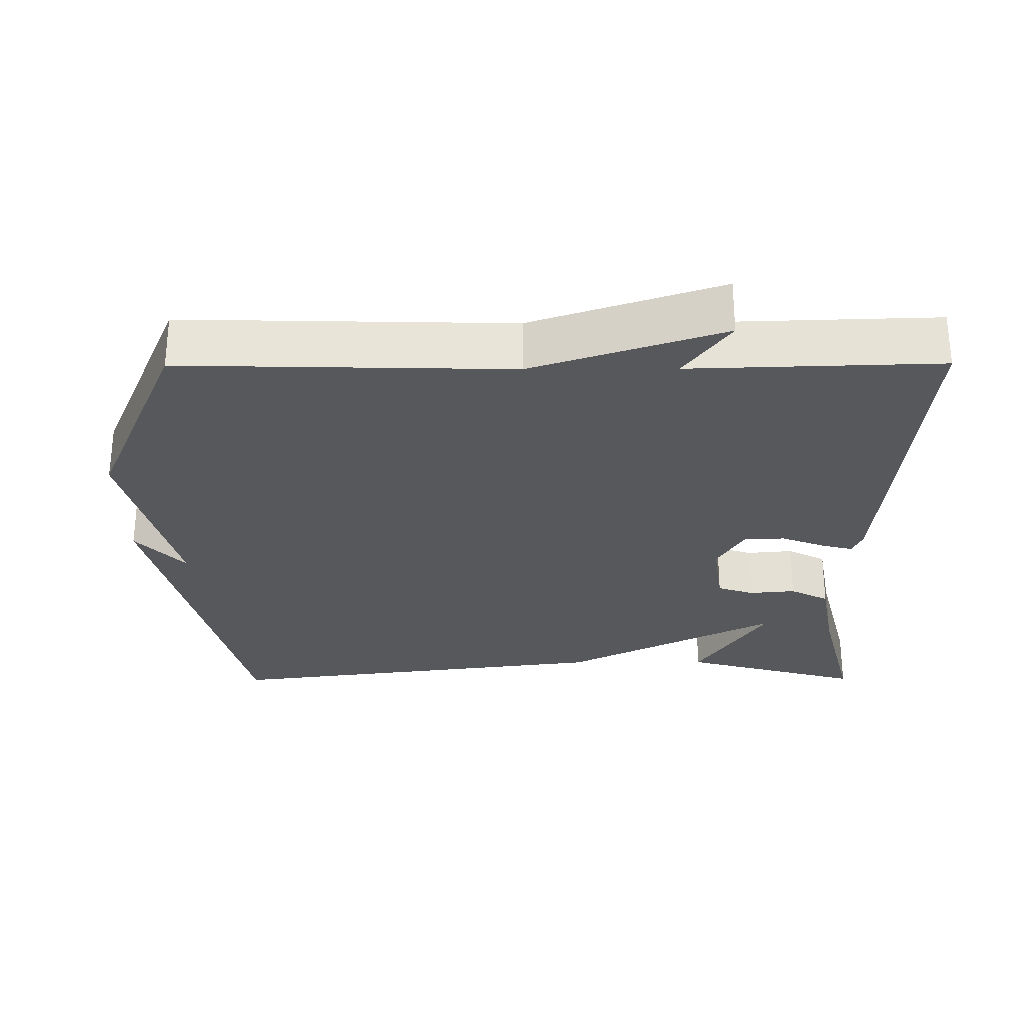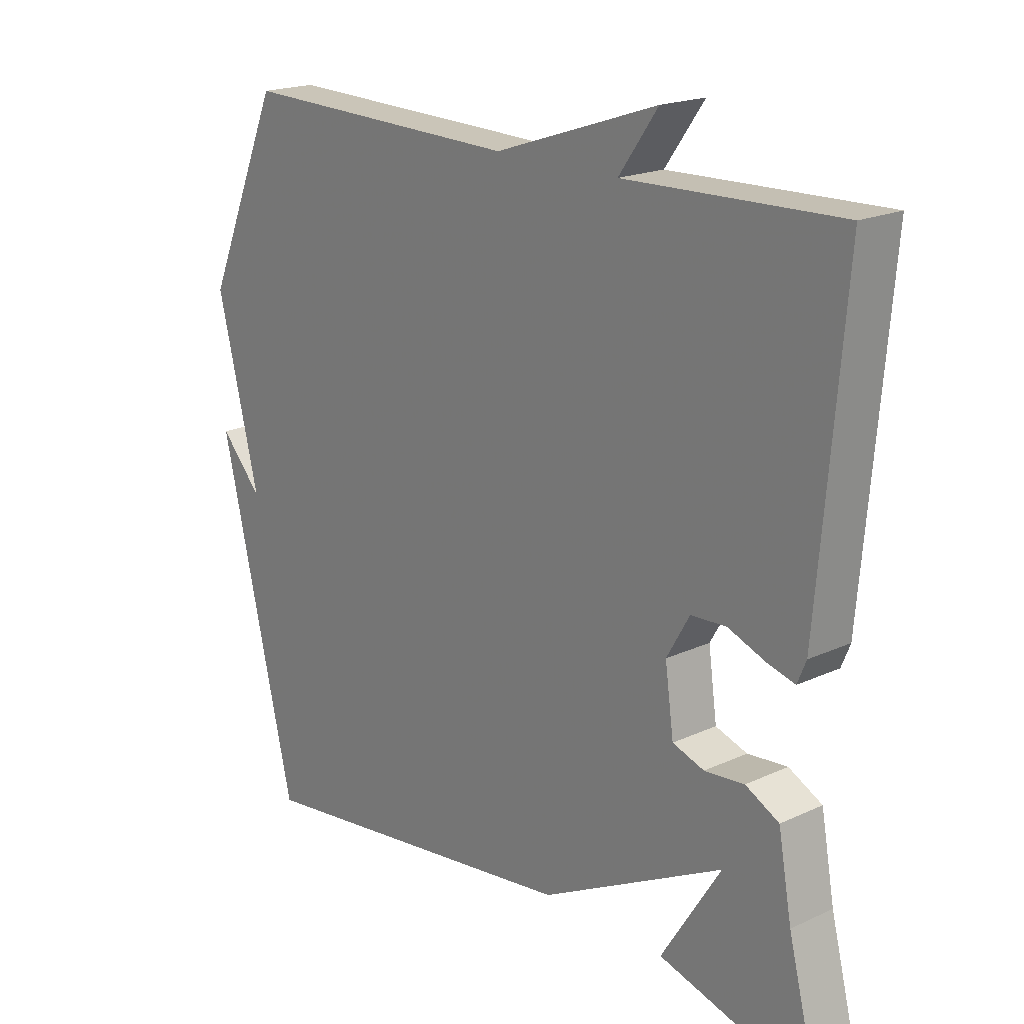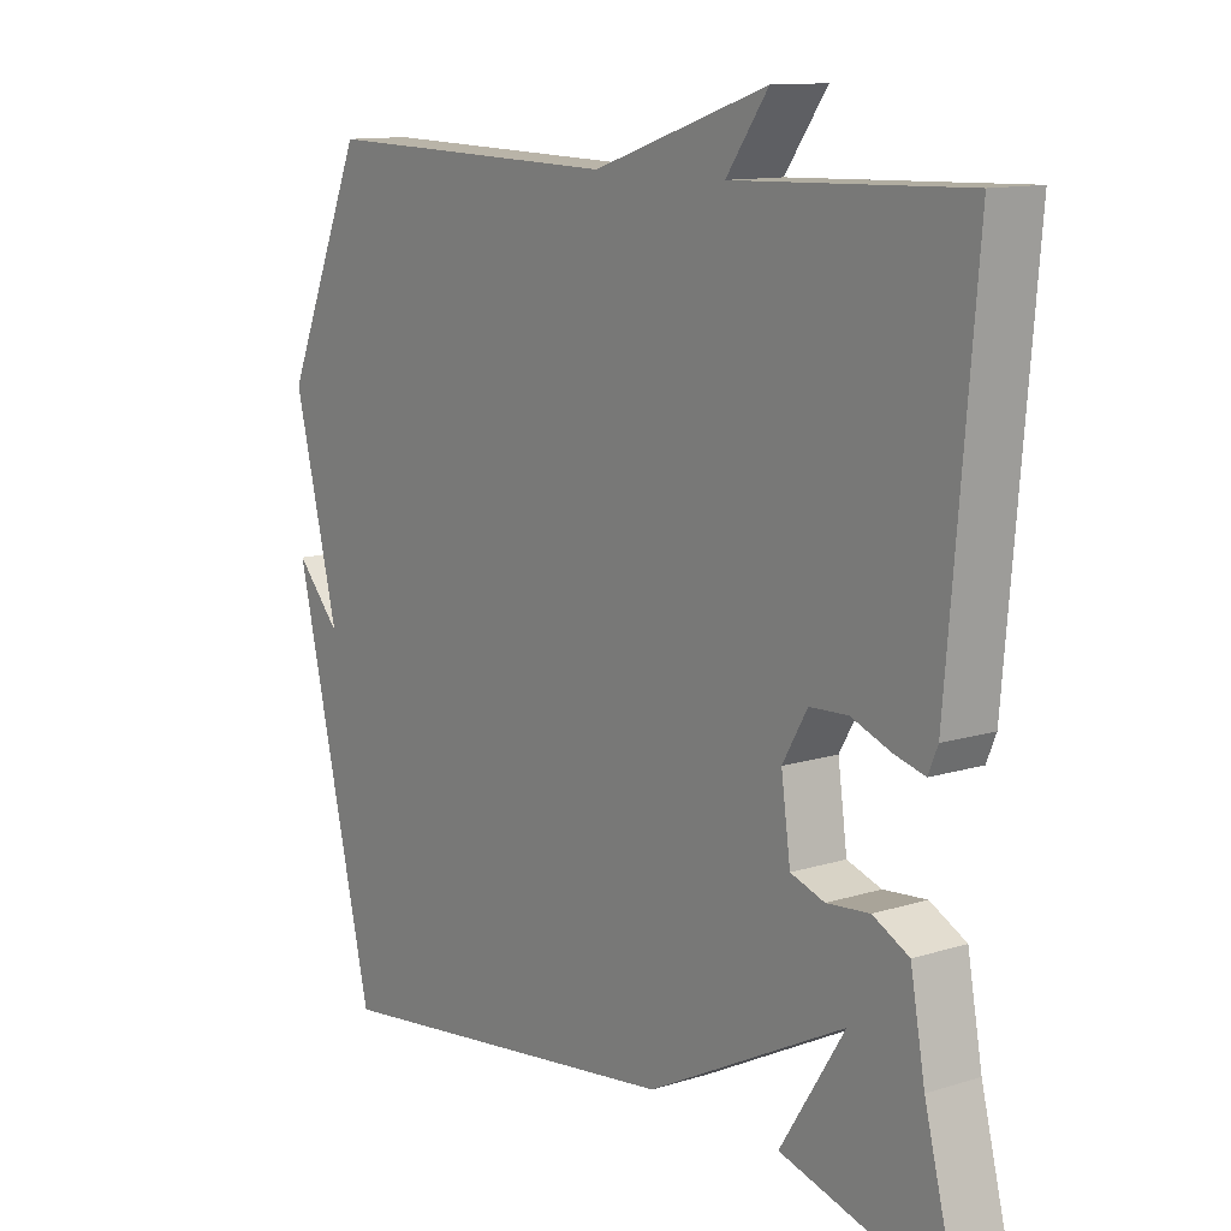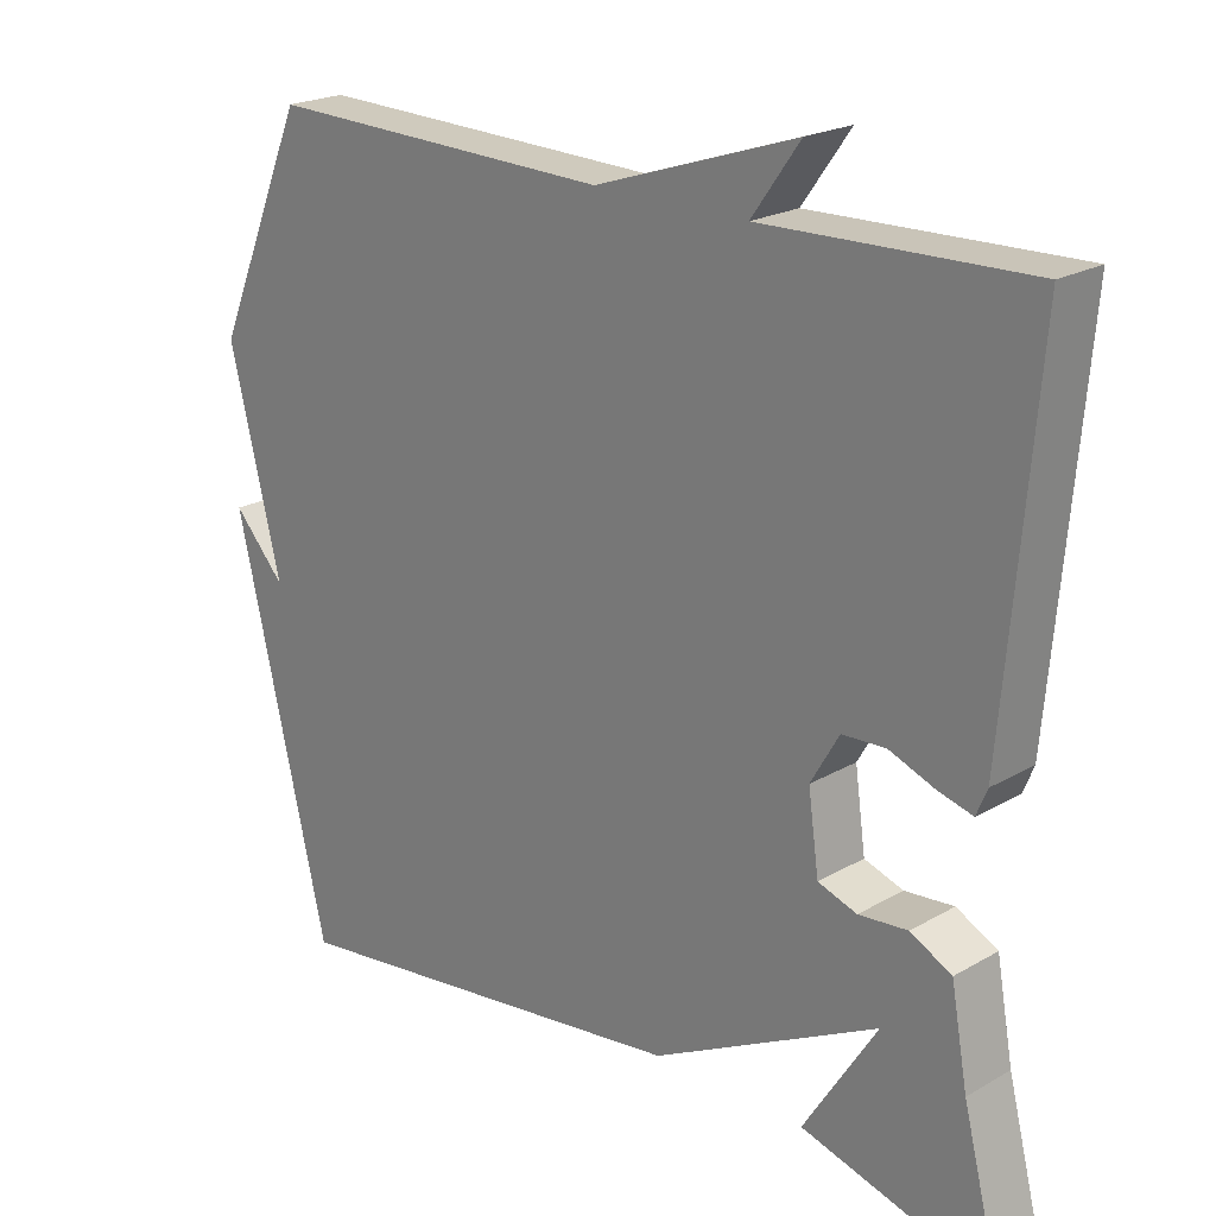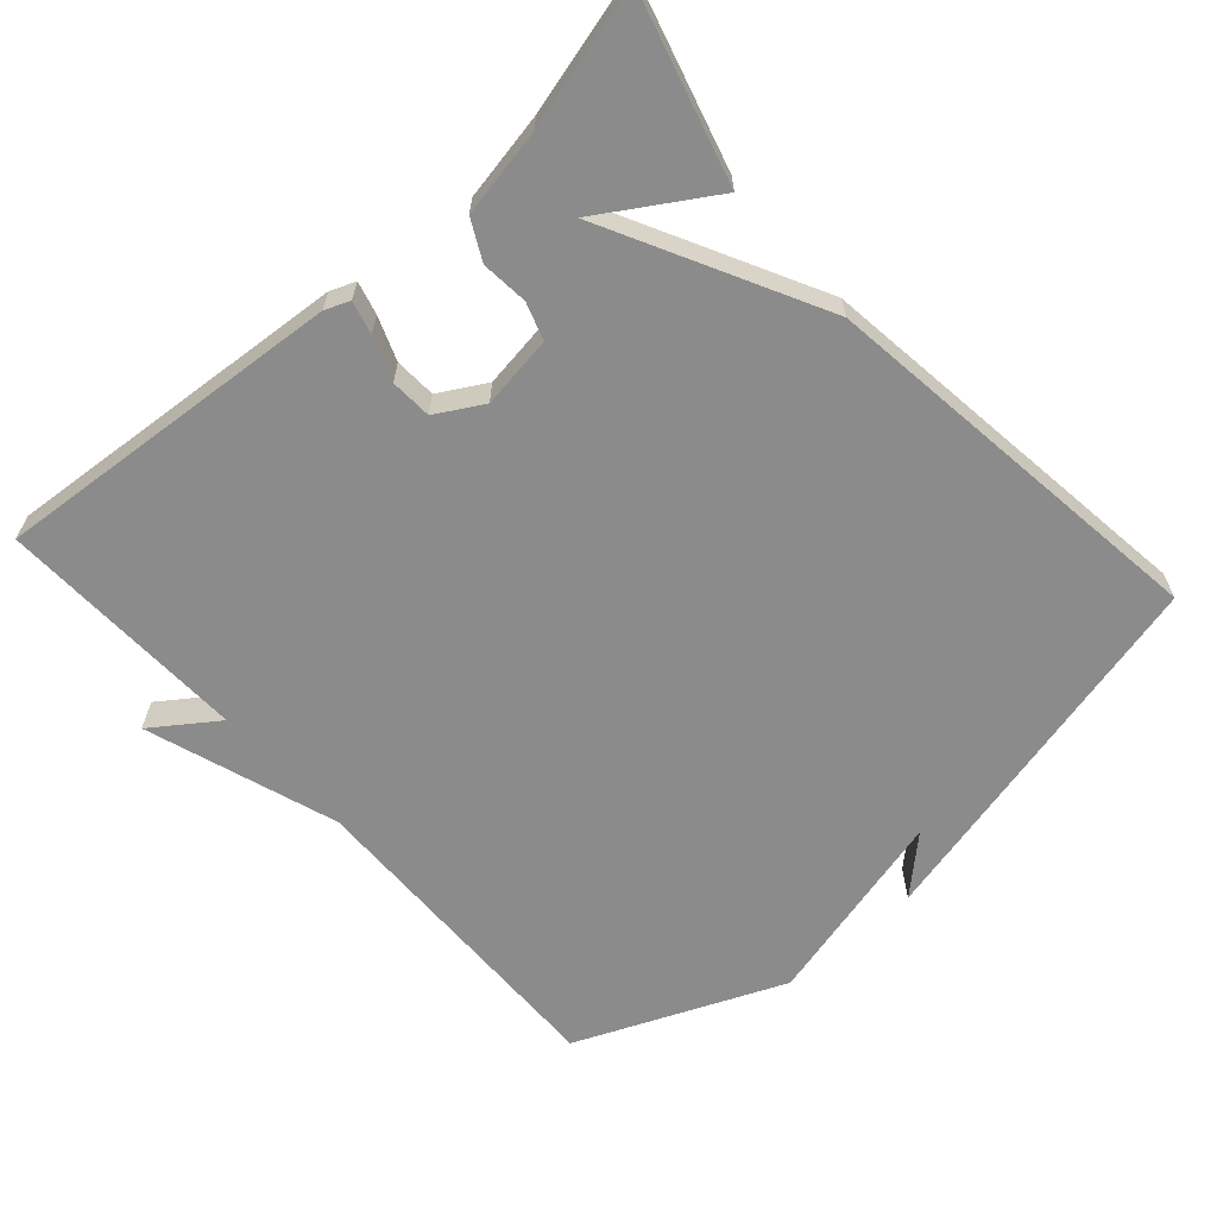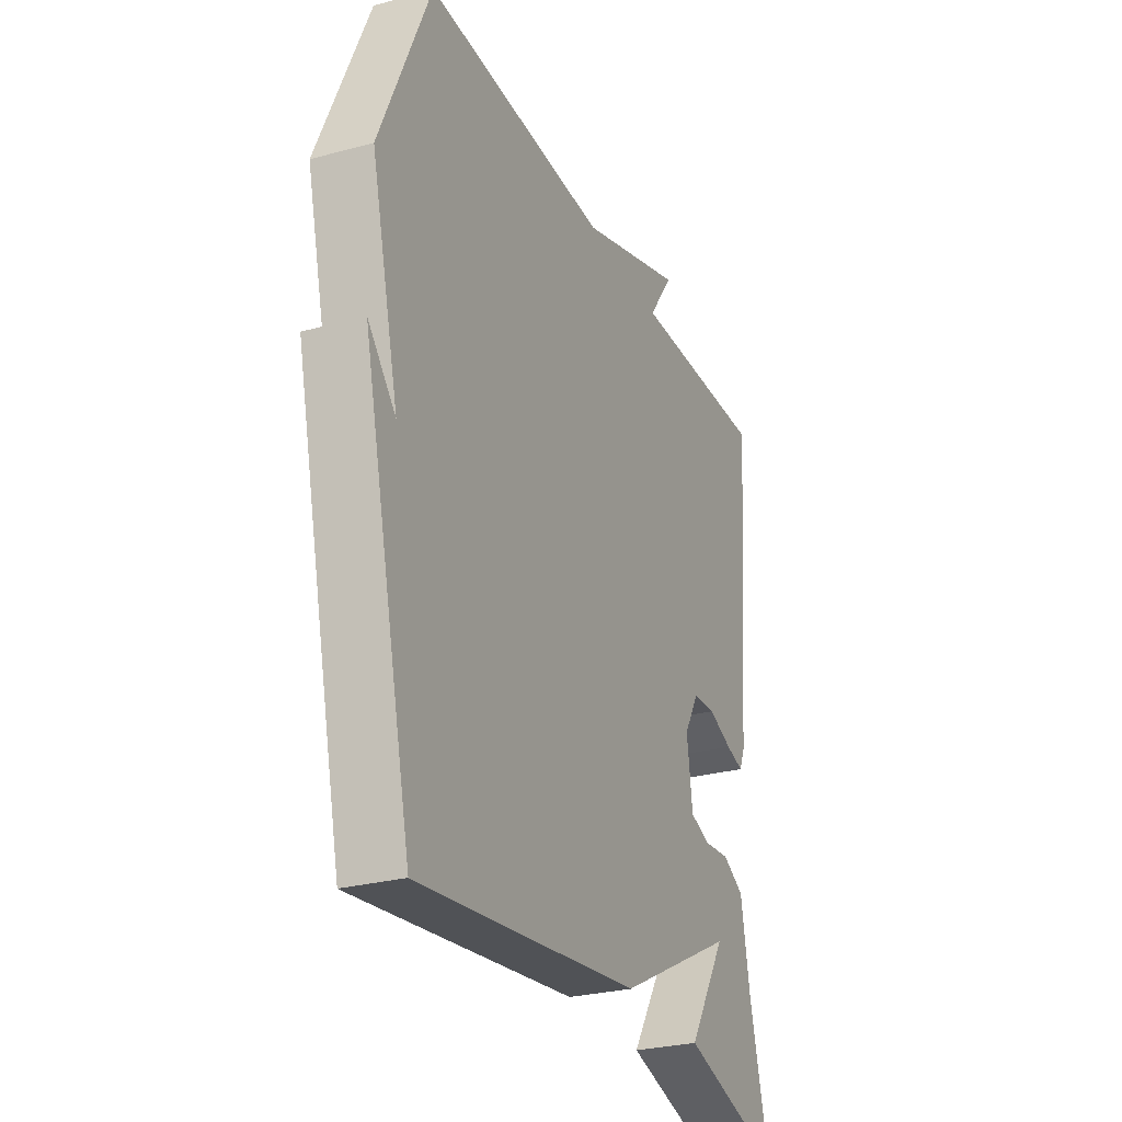
<metadata>
{"format":"obj","ext":"obj","renderer":"f3d","projection":"perspective","resolution":1024,"background":"white","views":[{"elev":-28.2,"azim":0.3,"up":"+Y"},{"elev":19.3,"azim":49.1,"up":"+Z"},{"elev":12.0,"azim":53.4,"up":"+Z"},{"elev":21.6,"azim":44.7,"up":"+Z"},{"elev":-63.9,"azim":131.8,"up":"+Y"},{"elev":-27.9,"azim":-67.6,"up":"+Z"}]}
</metadata>
<code>
v 0.5 0.07 0.5
v 0.459 0.07 0.018
v 0.445 0.07 -0.016
v 0.4 0.07 -0.004
v 0.34 0.07 0.019
v 0.283 0.07 0.016
v 0.246 0.07 -0.048
v 0.26 0.07 -0.148
v 0.311 0.07 -0.165
v 0.375 0.07 -0.159
v 0.429 0.07 -0.187
v 0.451 0.07 -0.308
v 0.5 0.07 -0.5
v 0.248 0.07 -0.429
v 0.344 0.07 -0.277
v 0.048 0.07 -0.429
v -0.5 0.07 -0.5
v -0.622 0.07 0.016
v -0.554 0.07 -0.058
v -0.622 0.07 0.216
v -0.5 0.07 0.5
v -0.045 0.07 0.489
v 0.218 0.07 0.577
v 0.155 0.07 0.489
v 0.5 0 0.5
v 0.459 0 0.018
v 0.445 0 -0.016
v 0.4 0 -0.004
v 0.34 0 0.019
v 0.283 0 0.016
v 0.246 0 -0.048
v 0.26 0 -0.148
v 0.311 0 -0.165
v 0.375 0 -0.159
v 0.429 0 -0.187
v 0.451 0 -0.308
v 0.5 0 -0.5
v 0.248 0 -0.429
v 0.344 0 -0.277
v 0.048 0 -0.429
v -0.5 0 -0.5
v -0.622 0 0.016
v -0.554 0 -0.058
v -0.622 0 0.216
v -0.5 0 0.5
v -0.045 0 0.489
v 0.218 0 0.577
v 0.155 0 0.489
f 22 23 24
f 19 20 21 22
f 19 22 24
f 17 18 19
f 15 16 17 19
f 12 13 14 15
f 11 12 15
f 10 11 15
f 9 10 15
f 8 9 15 19
f 7 8 19 24
f 3 4 5
f 2 3 5
f 1 2 5
f 24 1 5
f 24 5 6
f 6 7 24
f 48 47 46
f 46 45 44 43
f 48 46 43
f 43 42 41
f 43 41 40 39
f 39 38 37 36
f 39 36 35
f 39 35 34
f 39 34 33
f 43 39 33 32
f 48 43 32 31
f 29 28 27
f 29 27 26
f 29 26 25
f 29 25 48
f 30 29 48
f 48 31 30
f 1 25 26 2
f 2 26 27 3
f 3 27 28 4
f 4 28 29 5
f 5 29 30 6
f 6 30 31 7
f 7 31 32 8
f 8 32 33 9
f 9 33 34 10
f 10 34 35 11
f 11 35 36 12
f 12 36 37 13
f 13 37 38 14
f 14 38 39 15
f 15 39 40 16
f 16 40 41 17
f 17 41 42 18
f 18 42 43 19
f 19 43 44 20
f 20 44 45 21
f 21 45 46 22
f 22 46 47 23
f 23 47 48 24
f 24 48 25 1

</code>
